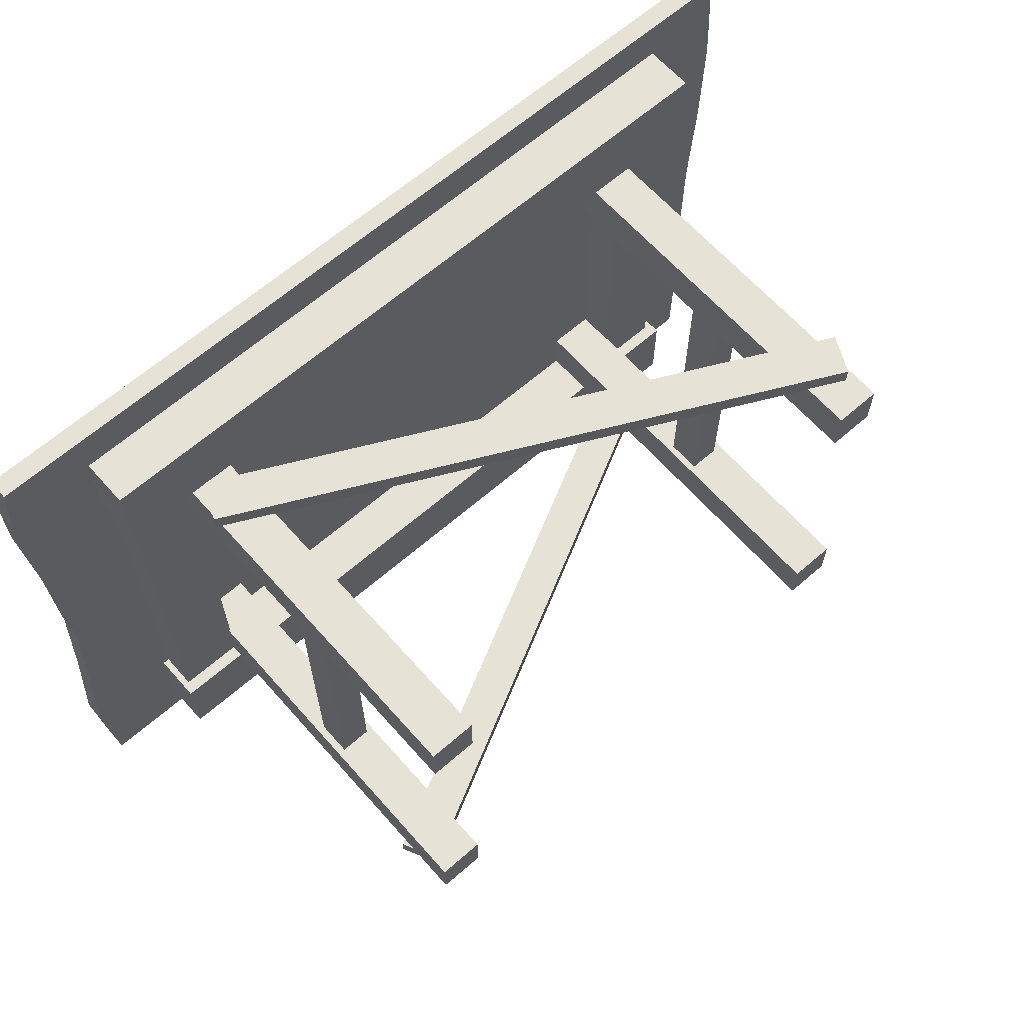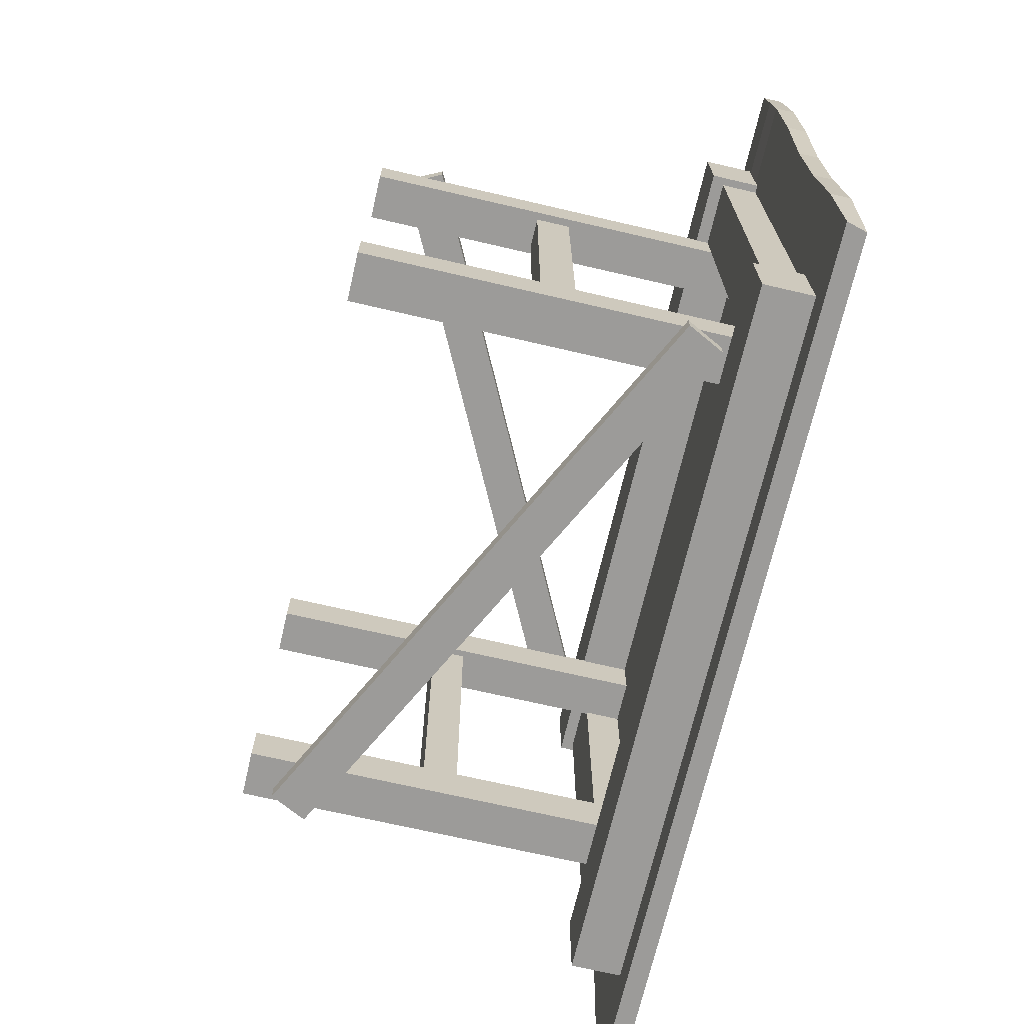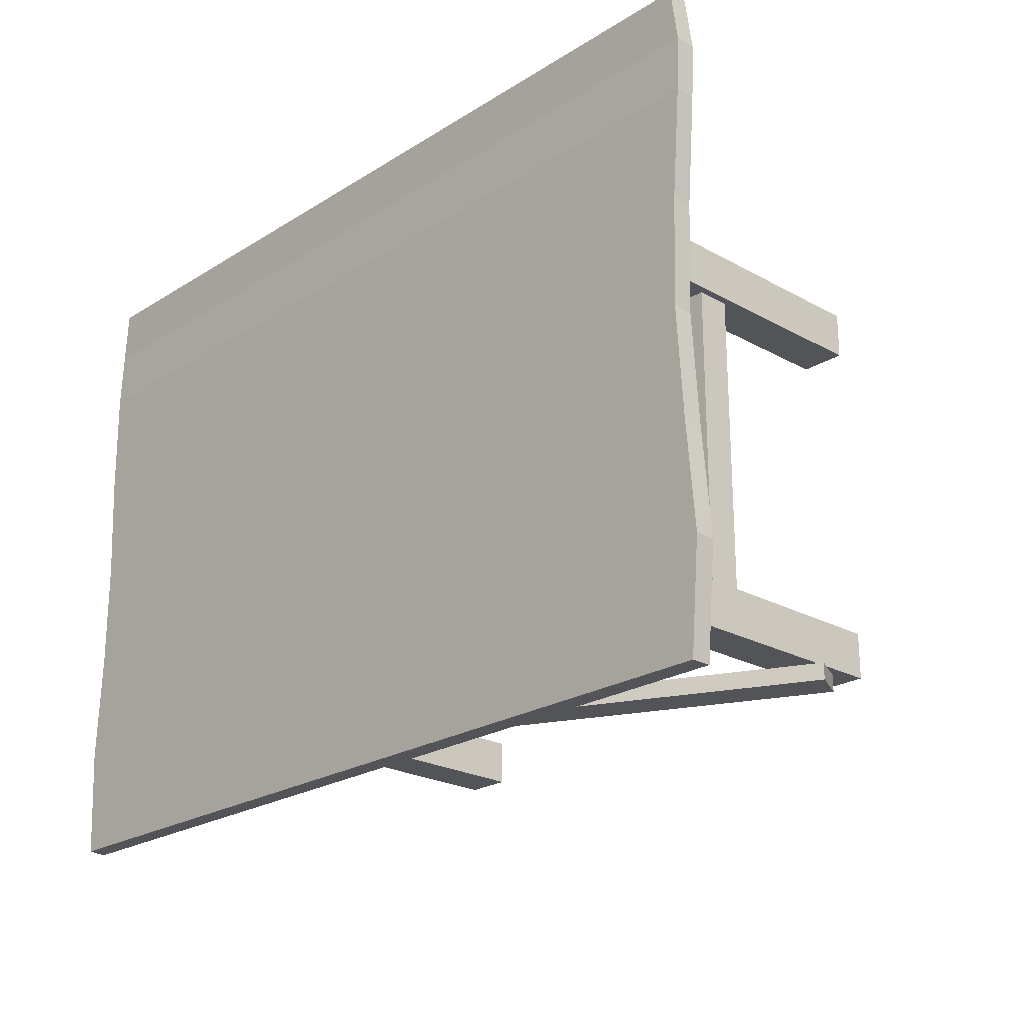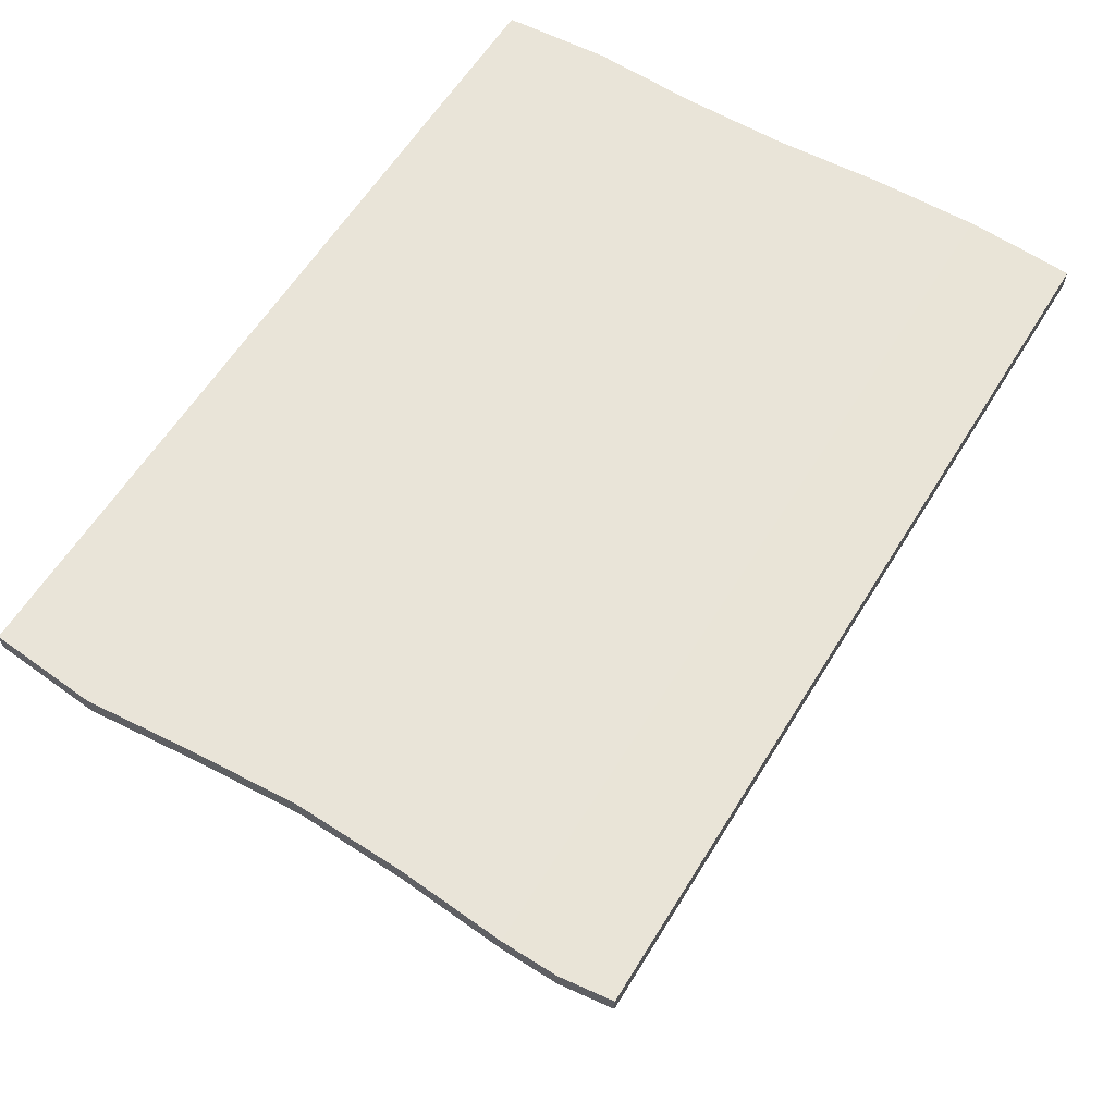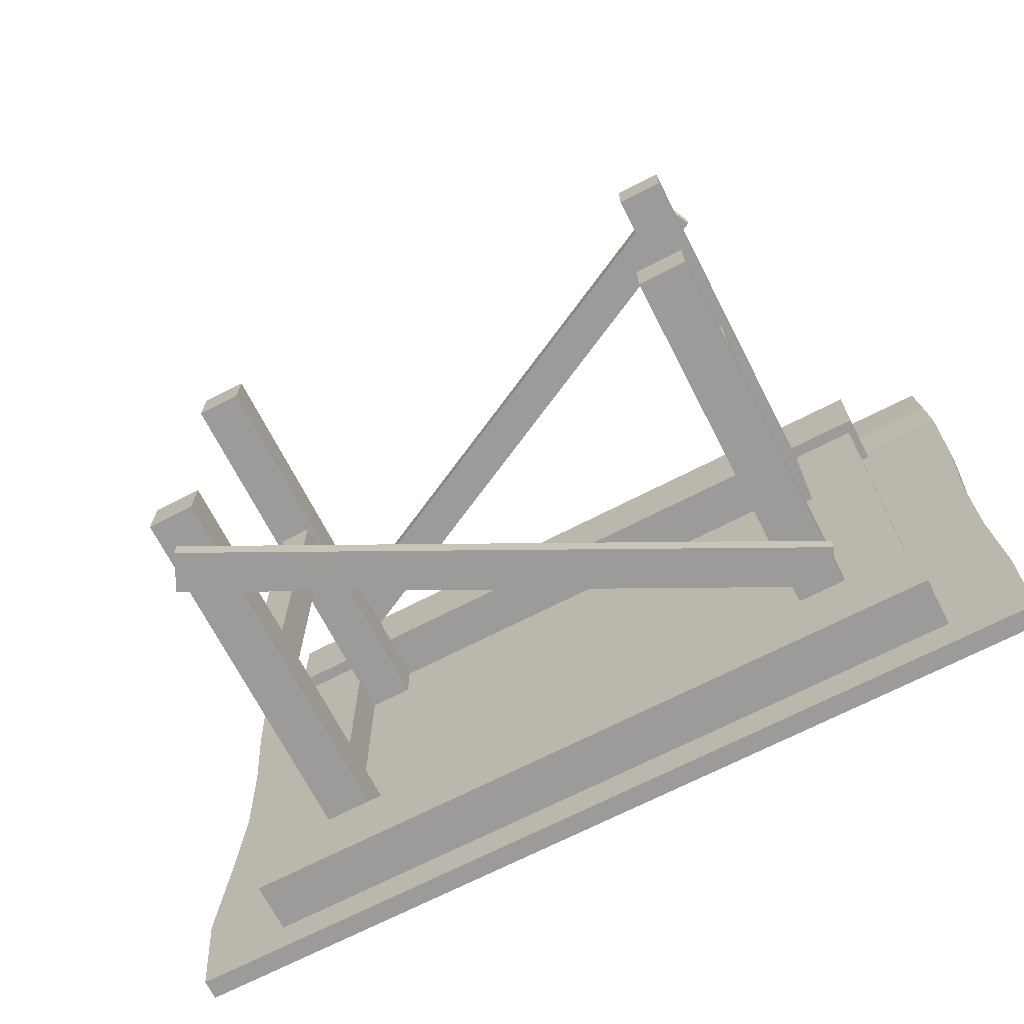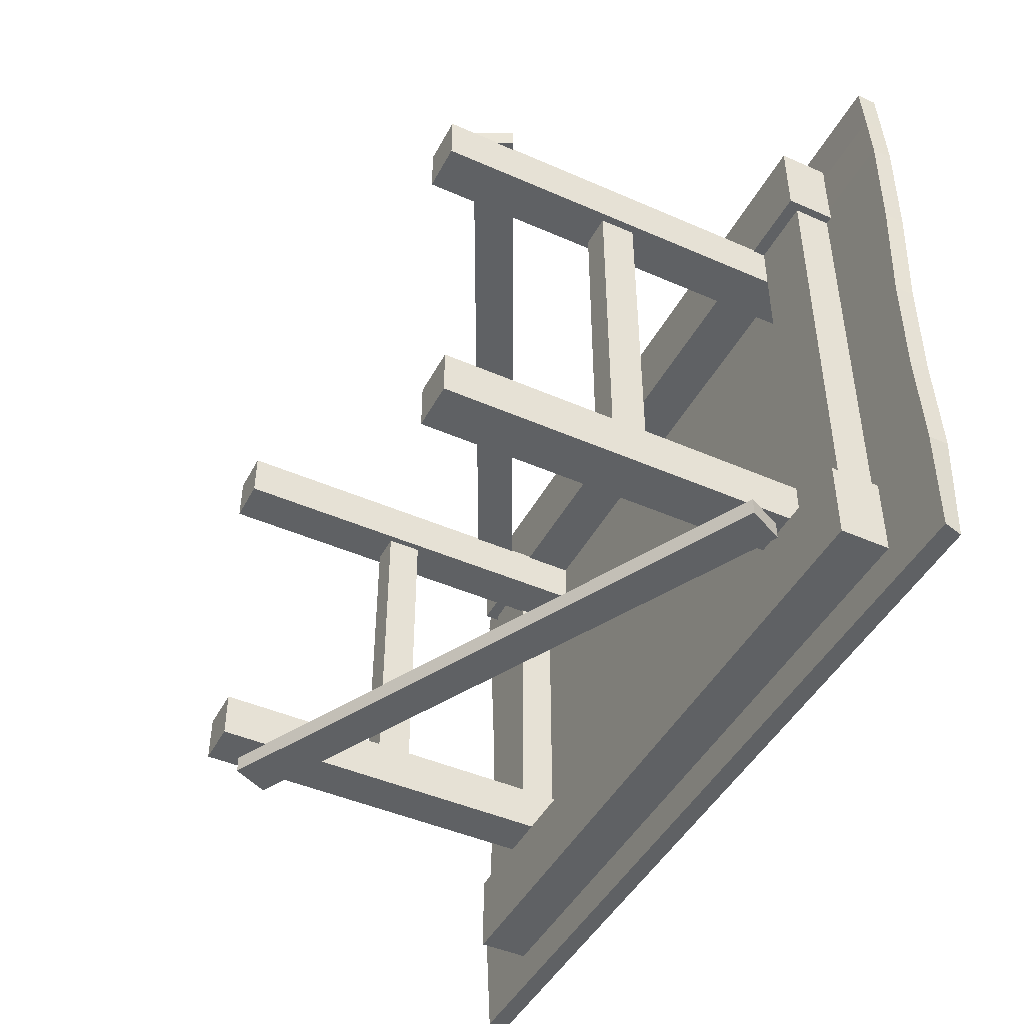
<metadata>
{"format":"obj","ext":"obj","renderer":"f3d","projection":"perspective","resolution":1024,"background":"white","views":[{"elev":63.9,"azim":-41.4,"up":"+Z"},{"elev":-69.9,"azim":76.9,"up":"+Z"},{"elev":-22.9,"azim":-133.4,"up":"+Z"},{"elev":60.6,"azim":-58.4,"up":"+Y"},{"elev":-69.8,"azim":27.2,"up":"+Z"},{"elev":-45.5,"azim":63.2,"up":"+Z"}]}
</metadata>
<code>
o Cube.006_Cube.004
v 0.8846 -0.02812 -0.4895
v 0.8846 -0.02812 -0.6307
v 0.7394 -0.02812 -0.6307
v 0.7394 -0.02812 -0.4895
v 0.8846 -1.28 -0.6307
v 0.7394 -1.28 -0.6307
v 0.8846 -1.28 -0.4895
v 0.7394 -1.28 -0.4895
f 1 2 3 4
f 2 5 6 3
f 5 7 8 6
f 7 1 4 8
f 4 3 6 8
f 7 5 2 1
o Cube.008_Cube.004
v -0.7327 -0.02812 0.4804
v -0.8739 -0.02812 0.4804
v -0.8739 -0.02812 0.6257
v -0.7327 -0.02812 0.6257
v -0.8739 -1.28 0.4804
v -0.8739 -1.28 0.6257
v -0.7327 -1.28 0.4804
v -0.7327 -1.28 0.6257
f 9 10 11 12
f 10 13 14 11
f 13 15 16 14
f 15 9 12 16
f 12 11 14 16
f 15 13 10 9
o Cube.005_Cube.004
v -0.8738 -0.02812 -0.4874
v -0.7326 -0.02812 -0.4874
v -0.7326 -0.02812 -0.6327
v -0.8738 -0.02812 -0.6327
v -0.7326 -1.28 -0.4874
v -0.7326 -1.28 -0.6327
v -0.8738 -1.28 -0.4874
v -0.8738 -1.28 -0.6327
f 17 18 19 20
f 18 21 22 19
f 21 23 24 22
f 23 17 20 24
f 20 19 22 24
f 23 21 18 17
o Cube.001_Cube.002
v 1.11 -0.02135 -0.8802
v 1.11 -0.02135 -0.6327
v 1.11 -0.1833 -0.6327
v 1.11 -0.1833 -0.8802
v -1.094 -0.02135 -0.6327
v -1.094 -0.1833 -0.6327
v -1.094 -0.02135 -0.8802
v -1.094 -0.1833 -0.8802
f 25 26 27 28
f 26 29 30 27
f 29 31 32 30
f 31 25 28 32
f 28 27 30 32
f 31 29 26 25
o Cube.009_Cube.005
v 0.9048 -0.3176 -0.6316
v 0.9048 -0.3176 -0.6863
v 0.8485 -0.2055 -0.6863
v 0.8485 -0.2055 -0.6316
v -0.8347 -1.191 -0.6863
v -0.891 -1.079 -0.6863
v -0.8347 -1.191 -0.6316
v -0.891 -1.079 -0.6316
f 33 34 35 36
f 34 37 38 35
f 37 39 40 38
f 39 33 36 40
f 36 35 38 40
f 39 37 34 33
o Cube_Cube.001
v -1.378 0.03044 -0.6667
v -1.35 0.03044 -1
v -1.35 -0.03044 -1
v -1.378 -0.03044 -0.6667
v 1.333 0.03044 -1
v 1.35 -0.03044 -1
v 1.361 0.03044 0.8333
v 1.35 0.03044 1
v 1.35 -0.03044 1
v 1.361 -0.03044 0.8333
v -1.35 0.03044 1
v -1.35 -0.03044 1
v 1.355 -0.03044 -0.6667
v 1.355 0.03044 -0.6667
v 1.37 0.03044 0.6667
v 1.364 0.03044 0.3333
v -1.34 0.03044 0.3333
v -1.366 0.03044 0.6667
v 1.343 0.03044 0
v 1.341 0.03044 -0.3333
v -1.35 0.03044 -0.3333
v -1.329 0.03044 0
v -1.366 -0.03044 0.6667
v -1.34 -0.03044 0.3333
v 1.364 -0.03044 0.3333
v 1.37 -0.03044 0.6667
v -1.329 -0.03044 -0
v -1.35 -0.03044 -0.3333
v 1.341 -0.03044 -0.3333
v 1.343 -0.03044 -0
v -1.367 0.02268 0.838
v -1.367 -0.03821 0.838
f 41 42 43 44
f 42 45 46 43
f 47 48 49 50
f 48 51 52 49
f 44 43 46 53
f 54 45 42 41
f 55 56 57 58
f 59 60 61 62
f 63 64 65 66
f 67 68 69 70
f 54 60 69 53
f 59 56 65 70
f 58 57 64 63
f 62 61 68 67
f 57 62 67 64
f 60 59 70 69
f 64 67 70 65
f 56 59 62 57
f 45 54 53 46
f 60 54 41 61
f 68 44 53 69
f 61 41 44 68
f 71 58 63 72
f 72 63 66 50
f 47 55 58 71
f 56 55 66 65
f 48 47 71 51
f 52 72 50 49
f 51 71 72 52
f 55 47 50 66
o Cube.012_Cube.006
v 0.7599 -0.6313 -0.5168
v 0.8571 -0.6313 -0.5168
v 0.8571 -0.7389 -0.5168
v 0.7599 -0.7389 -0.5168
v 0.8571 -0.6313 0.5134
v 0.8571 -0.7389 0.5134
v 0.7599 -0.6313 0.5134
v 0.7599 -0.7389 0.5134
f 73 74 75 76
f 74 77 78 75
f 77 79 80 78
f 79 73 76 80
f 76 75 78 80
f 79 77 74 73
o Cube.011_Cube.006
v -0.8507 -0.6313 -0.5168
v -0.7535 -0.6313 -0.5168
v -0.7535 -0.7389 -0.5168
v -0.8507 -0.7389 -0.5168
v -0.7535 -0.6313 0.5134
v -0.7535 -0.7389 0.5134
v -0.8507 -0.6313 0.5134
v -0.8507 -0.7389 0.5134
f 81 82 83 84
f 82 85 86 83
f 85 87 88 86
f 87 81 84 88
f 84 83 86 88
f 87 85 82 81
o Cube.004_Cube.003
v 0.8813 -0.01059 -0.6407
v 1.085 -0.01059 -0.6407
v 1.085 -0.1441 -0.6407
v 0.8813 -0.1441 -0.6407
v 1.085 -0.01059 0.6373
v 1.085 -0.1441 0.6373
v 0.8813 -0.01059 0.6373
v 0.8813 -0.1441 0.6373
f 89 90 91 92
f 90 93 94 91
f 93 95 96 94
f 95 89 92 96
f 92 91 94 96
f 95 93 90 89
o Cube.002
v 1.11 -0.02135 0.6203
v 1.11 -0.02135 0.8678
v 1.11 -0.1833 0.8678
v 1.11 -0.1833 0.6203
v -1.094 -0.02135 0.8678
v -1.094 -0.1833 0.8678
v -1.094 -0.02135 0.6203
v -1.094 -0.1833 0.6203
f 97 98 99 100
f 98 101 102 99
f 101 103 104 102
f 103 97 100 104
f 100 99 102 104
f 103 101 98 97
o Cube.003
v -1.073 -0.01059 -0.6407
v -0.8687 -0.01059 -0.6407
v -0.8687 -0.1441 -0.6407
v -1.073 -0.1441 -0.6407
v -0.8687 -0.01059 0.6373
v -0.8687 -0.1441 0.6373
v -1.073 -0.01059 0.6373
v -1.073 -0.1441 0.6373
f 105 106 107 108
f 106 109 110 107
f 109 111 112 110
f 111 105 108 112
f 108 107 110 112
f 111 109 106 105
o Cube.007_Cube.004
v 0.8807 -0.02812 0.4804
v 0.7395 -0.02812 0.4804
v 0.7395 -0.02812 0.6257
v 0.8807 -0.02812 0.6257
v 0.7395 -1.28 0.4804
v 0.7395 -1.28 0.6257
v 0.8807 -1.28 0.4804
v 0.8807 -1.28 0.6257
f 113 114 115 116
f 114 117 118 115
f 117 119 120 118
f 119 113 116 120
f 116 115 118 120
f 119 117 114 113
o Cube.010_Cube.005
v -0.891 -0.3176 0.6223
v -0.891 -0.3176 0.6771
v -0.8347 -0.2055 0.6771
v -0.8347 -0.2055 0.6223
v 0.8485 -1.191 0.6771
v 0.9048 -1.079 0.6771
v 0.8485 -1.191 0.6223
v 0.9048 -1.079 0.6223
f 121 122 123 124
f 122 125 126 123
f 125 127 128 126
f 127 121 124 128
f 124 123 126 128
f 127 125 122 121

</code>
